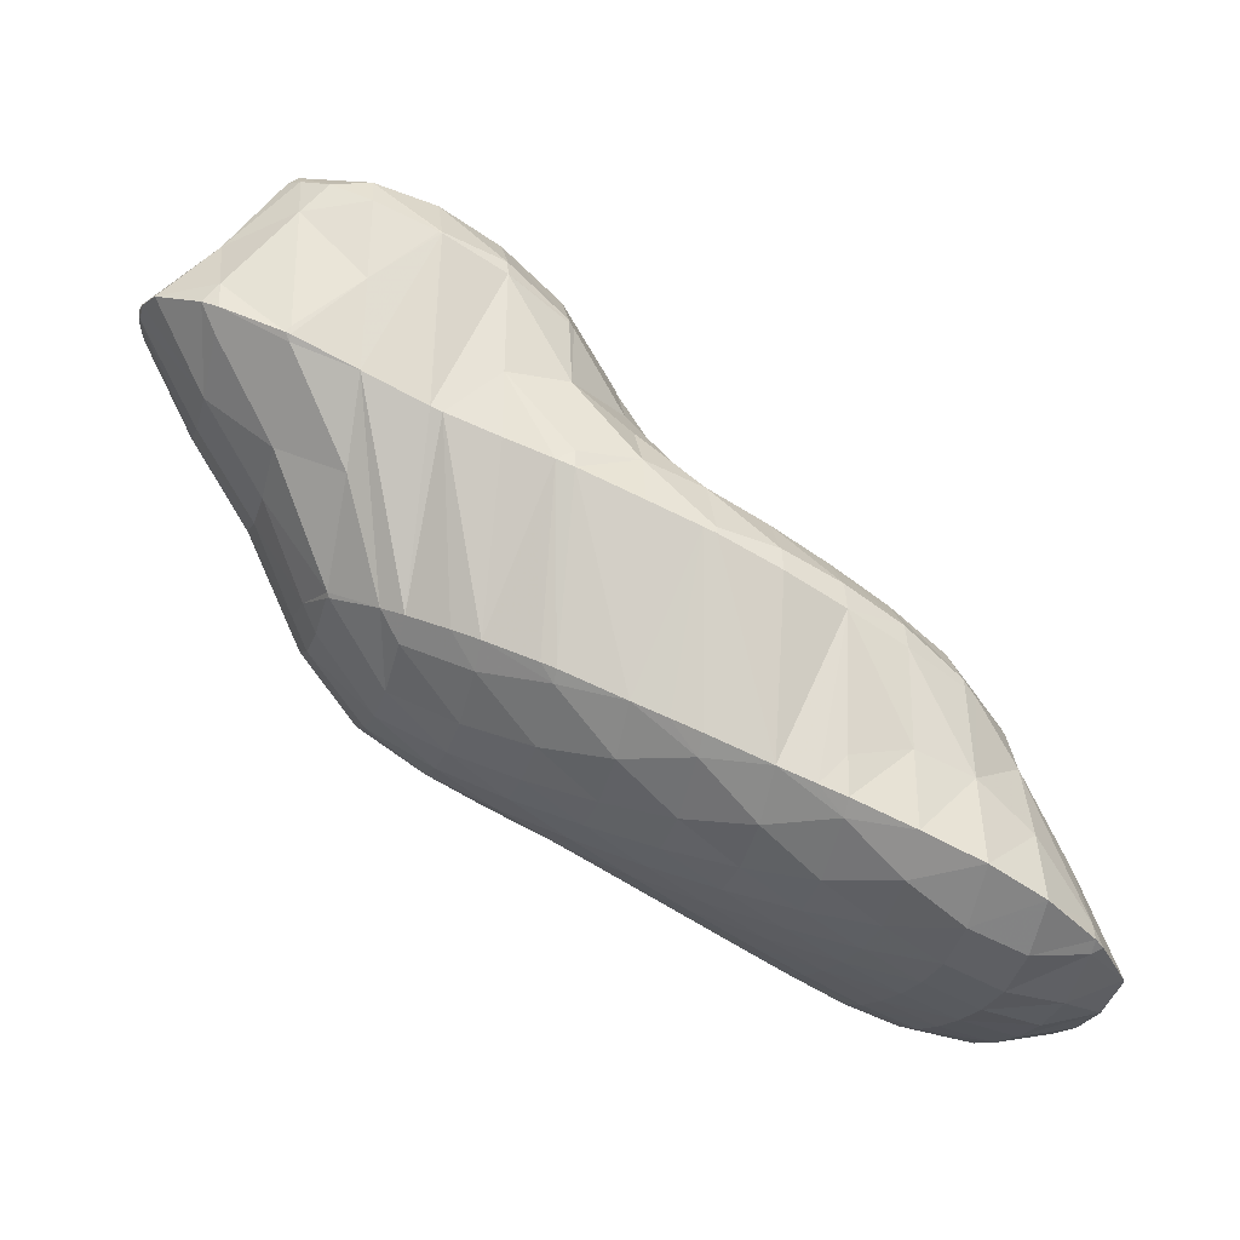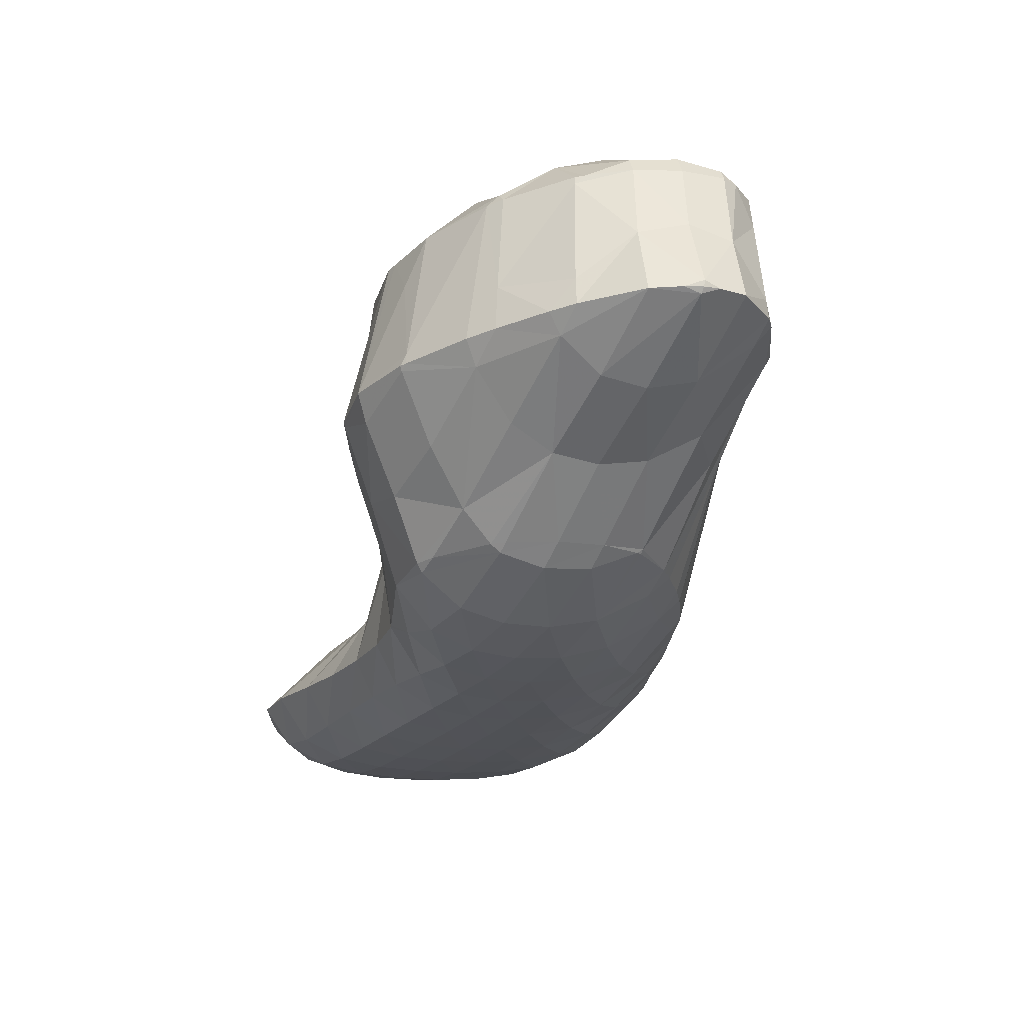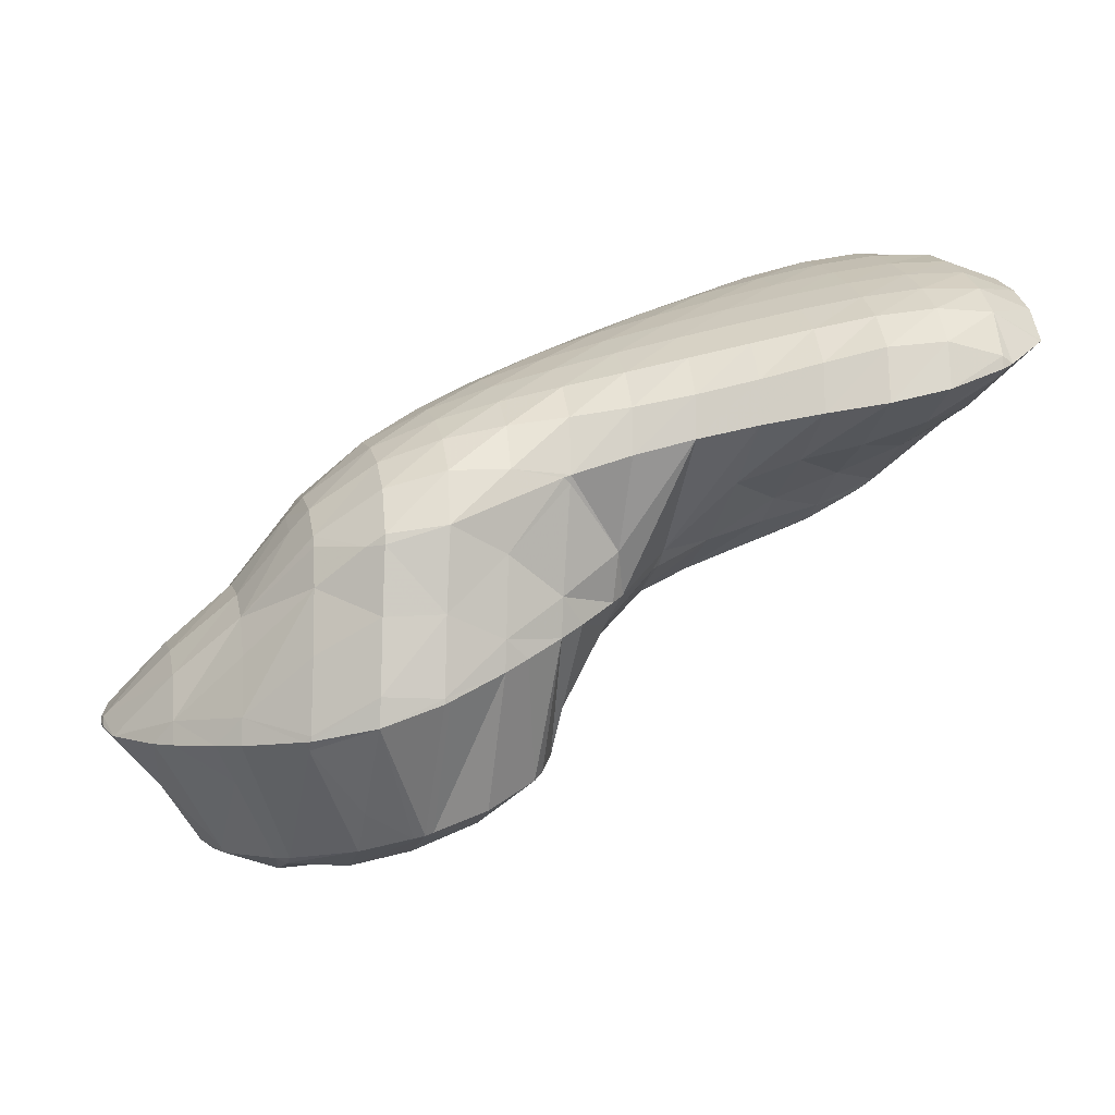
<metadata>
{"format":"obj","ext":"obj","renderer":"f3d","projection":"perspective","resolution":1024,"background":"white","views":[{"elev":-21.7,"azim":150.8,"up":"+Z"},{"elev":2.9,"azim":59.9,"up":"+Z"},{"elev":-76.9,"azim":172.2,"up":"+Y"}]}
</metadata>
<code>
v 247.8 210.2 77.95
v 247.8 209.3 78.11
v 248 210.1 77.6
v 248.2 211 77.34
v 248 211.1 77.83
v 248.4 211.9 77.23
v 248.2 212.1 77.72
v 248.6 212.9 77.28
v 248.5 213 77.64
v 248.8 213.9 77.6
v 248.5 208.2 78.54
v 248.7 208 78.64
v 248.7 208.2 78.4
v 248.9 208.9 77.64
v 247.8 209.2 78.13
v 249.1 209.8 77.28
v 249.3 210.7 77.09
v 249.5 211.7 76.98
v 249.7 212.7 76.97
v 248.9 213.9 77.61
v 250 213.7 77.13
v 250.2 214.8 77.72
v 250 214.8 77.85
v 250.3 215 77.92
v 249.8 207.4 79.1
v 249.9 208 78.24
v 250.1 208.8 77.71
v 250.3 209.7 77.44
v 250.5 210.6 77.28
v 250.7 211.6 77.18
v 250.9 212.5 77.14
v 251.2 213.5 77.22
v 251.4 214.5 77.58
v 251.6 215.4 78.31
v 250.9 207.3 79.51
v 251.1 207.9 78.5
v 251.3 208.7 78.02
v 251.5 209.6 77.77
v 251.7 210.6 77.62
v 251.9 211.5 77.53
v 252.1 212.5 77.5
v 252.4 213.4 77.58
v 252.6 214.5 77.93
v 252.8 215.5 78.76
v 252.1 207.4 79.91
v 252.3 207.9 78.98
v 252.5 208.7 78.44
v 252.7 209.6 78.19
v 252.9 210.5 78.04
v 253.1 211.5 77.96
v 253.3 212.4 77.95
v 253.6 213.4 78.08
v 253.8 214.5 78.58
v 254 215.2 79.24
v 253.4 207.5 80.33
v 253.5 207.9 79.48
v 253.7 208.7 78.89
v 253.9 209.6 78.63
v 254.1 210.5 78.49
v 254.3 211.4 78.43
v 254.6 212.4 78.47
v 254.8 213.4 78.71
v 255.1 214.5 79.46
v 255.1 214.8 79.74
v 254.6 207.5 80.78
v 254.7 207.8 79.95
v 254.9 208.6 79.35
v 255.1 209.5 79.1
v 255.3 210.5 78.97
v 255.5 211.4 78.95
v 255.8 212.4 79.06
v 256 213.4 79.48
v 255.6 214.6 79.95
v 256.2 214.3 80.25
v 255.8 207.4 81.25
v 255.9 207.8 80.36
v 256.1 208.6 79.81
v 256.3 209.5 79.58
v 256.5 210.5 79.48
v 256.8 211.4 79.51
v 257 212.4 79.73
v 257.3 213.5 80.45
v 257.4 213.9 80.77
v 256.9 207.2 81.75
v 257.1 207.8 80.72
v 257.3 208.6 80.27
v 257.5 209.5 80.08
v 257.8 210.5 80.04
v 258 211.4 80.14
v 258.2 212.5 80.56
v 257.9 213.6 81.01
v 258.4 213.3 81.3
v 257.1 207.1 81.82
v 258 206.7 82.3
v 258.1 207 81.76
v 258.3 207.7 81.05
v 258.5 208.6 80.74
v 258.8 209.5 80.62
v 259 210.5 80.66
v 259.2 211.5 80.91
v 259.5 212.6 81.64
v 259.5 212.8 81.84
v 259.1 206.2 82.85
v 259.1 206.2 82.86
v 259.1 206.2 82.85
v 259.3 206.9 81.93
v 259.5 207.7 81.49
v 259.8 208.6 81.29
v 260 209.6 81.27
v 260.2 210.6 81.45
v 260.5 211.6 82
v 259.8 212.7 81.96
v 260.6 212.1 82.39
v 260.3 206 83.38
v 260.4 206.1 83.19
v 260.6 206.9 82.47
v 260.8 207.7 82.15
v 261 208.7 82.04
v 261.2 209.6 82.15
v 261.5 210.7 82.62
v 261 211.7 82.63
v 261.6 211.2 82.97
v 260.7 206.2 83.51
v 261.8 206.9 83.82
v 261.8 207.1 83.64
v 262 207.9 83.32
v 262.3 208.9 83.29
v 262.5 209.9 83.56
v 262.5 209.8 83.59
v 261.9 210.8 83.16
v 261.9 207.1 83.86
v 262.4 208 83.86
v 262.6 209 83.77
v 248 210.3 78.56
v 248.2 211.3 78.67
v 248.4 212.3 78.55
v 248.6 213.2 78.24
v 248.7 208.3 78.88
v 249 209.5 79.67
v 249.2 210.6 80.24
v 249.4 211.6 80.4
v 249.7 212.6 80.27
v 249.9 213.4 79.96
v 250.1 214.2 79.35
v 250.3 214.9 78.21
v 249.9 208.5 79.96
v 250.2 209.7 80.69
v 250.4 210.9 81.69
v 250.3 211.9 81.75
v 250.5 211.3 81.91
v 250.5 212.8 81.68
v 251 213.8 81.7
v 251.2 214 81.74
v 251.3 214.5 80.94
v 251.5 215 79.56
v 251.1 208.5 80.6
v 251.4 209.7 81.45
v 250.8 211 82.06
v 251.6 210.6 82.36
v 252.3 214.6 82.04
v 252.6 214.7 82.14
v 252.7 215.1 80.37
v 252.3 208.5 81.08
v 252.6 209.8 82.18
v 252.7 210.3 82.81
v 253.9 214.9 82.59
v 253.9 215 80.71
v 253.5 208.5 81.74
v 253.8 209.9 83.27
v 253.8 209.9 83.28
v 255.1 214.9 83.07
v 255.1 214.8 80.48
v 254.8 208.9 83.4
v 253.8 209.9 83.28
v 254.8 209.1 83.79
v 256.3 214.8 83.56
v 255.5 208.1 84.25
v 255.7 207.8 84.37
v 255.7 207.7 83.3
v 254.9 209 83.86
v 257.5 214.6 84.07
v 256.3 207.1 84.72
v 256.7 206.7 84.96
v 256.8 206.9 84.15
v 256.9 207.2 81.93
v 257.7 214.5 84.17
v 258.6 214.2 84.6
v 257.3 206.2 85.31
v 257.7 205.8 85.56
v 257.8 206 84.94
v 257.9 206.5 83.35
v 259.7 213.7 85.14
v 258.7 205.2 86.1
v 258.8 205.2 86.16
v 258.8 205.2 86.05
v 259 205.7 84.51
v 260 213.6 85.28
v 260.8 213.1 85.69
v 260 204.9 86.73
v 260 205.1 86.14
v 260.2 205.6 84.7
v 261.7 212.6 86.15
v 261.9 212.5 86.25
v 261.2 205.2 87.26
v 261.3 205.2 87.15
v 261.4 205.7 85.71
v 261.6 206.3 84.51
v 262.5 209.9 83.66
v 262.8 211.3 85.3
v 263 212.2 86.82
v 261.4 205.2 87.3
v 262.6 205.9 87.75
v 262.7 206 87.22
v 262.9 206.7 86.17
v 263.1 207.5 85.6
v 263.3 208.4 85.38
v 263.6 209.3 85.44
v 263.8 210.4 85.91
v 264.1 211.7 87.28
v 264.1 211.8 87.39
v 263.2 206.2 87.93
v 264.1 206.8 88.23
v 264.2 207 87.79
v 264.4 207.7 87.06
v 264.6 208.6 86.83
v 264.8 209.6 86.95
v 265.1 210.7 87.64
v 264.2 211.7 87.44
v 265.2 211 87.98
v 264.5 207.1 88.37
v 265.5 208 88.63
v 265.8 208.6 88.67
v 265.9 208.9 88.53
v 265.9 209.9 88.52
v 266 209.3 88.63
v 265.4 210.8 88.13
v 265.9 209 88.66
v 250.7 212 82.22
v 250.9 212.9 82.23
v 251.1 213.8 81.93
v 251.6 211 82.75
v 251.9 212.1 83.21
v 252.1 213.1 83.26
v 252.4 213.9 83.05
v 252.6 214.7 82.32
v 252.8 211.1 83.49
v 253.1 212.2 83.88
v 253.3 213.1 83.93
v 253.6 214 83.73
v 253.8 214.7 83.07
v 254.1 211.2 84.22
v 254.3 212.2 84.5
v 254.6 213.1 84.5
v 254.8 214 84.28
v 255 214.7 83.61
v 255 210.2 84.63
v 255.3 211.3 85.08
v 255.5 212.2 85.16
v 255.8 213.1 85.06
v 256 213.9 84.78
v 256.2 214.6 84.02
v 255.8 208.2 84.95
v 256 209.5 85.85
v 256.3 210.5 86.13
v 256.5 211.4 86.13
v 256.8 212.3 85.94
v 257 213.1 85.67
v 257.2 213.9 85.22
v 257.4 214.5 84.2
v 256.5 208.1 87.83
v 256.7 207.4 87.99
v 256.6 209 87.72
v 256.8 209.9 87.69
v 257.2 210.8 87.73
v 257.8 211.6 87.87
v 257.8 211.7 87.81
v 258 212.4 87.03
v 258.2 213.1 86.34
v 258.5 213.8 85.51
v 256.8 207.1 88.11
v 257.7 206.4 88.62
v 257.8 211.7 87.9
v 259.2 212.6 88.37
v 259.3 212.7 88.42
v 259.5 213.2 87.02
v 259.7 213.6 85.47
v 258.7 206.2 89.14
v 258.8 206.2 89.22
v 260.6 212.8 88.99
v 260.7 213 87
v 260.1 205.9 88.84
v 259.1 206.2 89.32
v 260.1 206.3 89.8
v 261.8 212.6 89.57
v 261.3 205.3 87.48
v 261.5 206.9 90.35
v 261.8 212.6 89.59
v 263 212.2 88.58
v 262.9 212.1 90.16
v 262.7 206.5 88.72
v 261.8 207.1 90.46
v 263 208 90.71
v 263 208 90.84
v 263.1 208.2 90.87
v 263.5 211.7 90.52
v 264 211.5 89.95
v 263.9 211.1 90.76
v 264.1 211.8 87.55
v 264.2 207.3 88.84
v 263.6 209 90.97
v 264.5 208.5 89.72
v 264.7 209.5 89.89
v 263.9 209.9 90.97
v 264.9 210.3 89.57
v 264 210.8 90.86
v 265.1 210.9 88.49
v 265.9 209 88.79
v 256.8 208.2 88.28
v 257.1 209.1 88.42
v 257.3 210.1 88.41
v 257.5 210.9 88.26
v 257.8 207.3 89.22
v 258.1 208.4 89.51
v 258.3 209.3 89.6
v 258.6 210.2 89.59
v 258.8 211.1 89.5
v 259 212 89.23
v 259.3 212.7 88.51
v 258.8 206.2 89.26
v 259.1 207.4 90.03
v 259.3 208.4 90.29
v 259.6 209.4 90.36
v 259.8 210.3 90.36
v 260.1 211.2 90.27
v 260.3 212 90.01
v 260.5 212.7 89.3
v 260.3 207.4 90.52
v 260.6 208.4 90.84
v 260.8 209.3 90.94
v 261.1 210.3 90.94
v 261.3 211.1 90.83
v 261.5 212 90.51
v 261.8 212.6 89.6
v 261.6 207.2 90.56
v 261.8 208.3 91.12
v 262.1 209.3 91.31
v 262.3 210.2 91.31
v 262.5 211.1 91.16
v 262.8 211.8 90.69
v 263.3 209.1 91.18
v 263.5 210 91.23
v 263.8 210.9 91.01
g foo
f 3 2 1
f 4 3 1
f 5 4 1
f 6 4 5
f 7 6 5
f 8 6 7
f 9 8 7
f 8 9 10
f 13 12 11
f 14 13 11
f 15 14 11
f 2 14 15
f 3 14 2
f 16 14 3
f 16 4 17
f 16 3 4
f 17 6 18
f 17 4 6
f 18 8 19
f 18 6 8
f 20 8 10
f 21 8 20
f 19 8 21
f 22 21 20
f 23 22 20
f 22 23 24
f 13 26 25
f 12 13 25
f 26 14 27
f 26 13 14
f 27 16 28
f 27 14 16
f 28 17 29
f 28 16 17
f 29 18 30
f 29 17 18
f 30 19 31
f 30 18 19
f 31 21 32
f 31 19 21
f 32 22 33
f 32 21 22
f 33 22 24
f 34 33 24
f 26 36 35
f 25 26 35
f 36 27 37
f 36 26 27
f 37 28 38
f 37 27 28
f 38 29 39
f 38 28 29
f 39 30 40
f 39 29 30
f 40 31 41
f 40 30 31
f 41 32 42
f 41 31 32
f 42 33 43
f 42 32 33
f 43 33 34
f 44 43 34
f 36 46 45
f 35 36 45
f 46 37 47
f 46 36 37
f 47 38 48
f 47 37 38
f 48 39 49
f 48 38 39
f 49 40 50
f 49 39 40
f 50 41 51
f 50 40 41
f 51 42 52
f 51 41 42
f 52 43 53
f 52 42 43
f 53 43 44
f 54 53 44
f 46 56 55
f 45 46 55
f 56 47 57
f 56 46 47
f 57 48 58
f 57 47 48
f 58 49 59
f 58 48 49
f 59 50 60
f 59 49 50
f 60 51 61
f 60 50 51
f 61 52 62
f 61 51 52
f 62 53 63
f 62 52 53
f 63 53 54
f 64 63 54
f 56 66 65
f 55 56 65
f 66 57 67
f 66 56 57
f 67 58 68
f 67 57 58
f 68 59 69
f 68 58 59
f 69 60 70
f 69 59 60
f 70 61 71
f 70 60 61
f 71 62 72
f 71 61 62
f 74 63 73
f 72 63 74
f 62 63 72
f 63 64 73
f 66 76 75
f 65 66 75
f 76 67 77
f 76 66 67
f 77 68 78
f 77 67 68
f 78 69 79
f 78 68 69
f 79 70 80
f 79 69 70
f 80 71 81
f 80 70 71
f 81 72 82
f 81 71 72
f 82 72 74
f 83 82 74
f 76 85 84
f 75 76 84
f 85 77 86
f 85 76 77
f 86 78 87
f 86 77 78
f 87 79 88
f 87 78 79
f 88 80 89
f 88 79 80
f 89 81 90
f 89 80 81
f 92 82 91
f 90 82 92
f 81 82 90
f 82 83 91
f 95 94 93
f 84 95 93
f 85 95 84
f 96 95 85
f 96 86 97
f 96 85 86
f 97 87 98
f 97 86 87
f 98 88 99
f 98 87 88
f 99 89 100
f 99 88 89
f 100 90 101
f 100 89 90
f 101 90 92
f 102 101 92
f 105 104 103
f 94 105 103
f 95 105 94
f 106 105 95
f 106 96 107
f 106 95 96
f 107 97 108
f 107 96 97
f 108 98 109
f 108 97 98
f 109 99 110
f 109 98 99
f 110 100 111
f 110 99 100
f 113 101 112
f 111 101 113
f 100 101 111
f 101 102 112
f 105 115 114
f 104 105 114
f 115 106 116
f 115 105 106
f 116 107 117
f 116 106 107
f 117 108 118
f 117 107 108
f 118 109 119
f 118 108 109
f 119 110 120
f 119 109 110
f 122 111 121
f 120 111 122
f 110 111 120
f 111 113 121
f 115 123 114
f 123 125 124
f 115 125 123
f 116 125 115
f 125 117 126
f 125 116 117
f 126 118 127
f 126 117 118
f 129 119 128
f 127 119 129
f 118 119 127
f 119 120 130
f 128 119 130
f 120 122 130
f 125 131 124
f 125 126 132
f 131 125 132
f 126 127 133
f 132 126 133
f 127 129 133
f 1 2 134
f 5 1 134
f 135 5 134
f 7 5 135
f 136 7 135
f 9 7 136
f 137 9 136
f 10 9 137
f 11 12 138
f 15 11 138
f 139 15 138
f 15 134 2
f 139 134 15
f 140 134 139
f 135 140 141
f 135 134 140
f 136 141 142
f 136 135 141
f 137 142 143
f 137 136 142
f 10 144 20
f 137 144 10
f 143 144 137
f 23 20 144
f 145 23 144
f 24 23 145
f 12 25 146
f 138 12 146
f 139 146 147
f 139 138 146
f 140 147 148
f 140 139 147
f 141 150 149
f 141 148 150
f 141 140 148
f 142 141 151
f 141 149 151
f 143 142 152
f 142 151 152
f 154 152 153
f 154 143 152
f 154 144 143
f 145 154 155
f 145 144 154
f 34 24 145
f 155 34 145
f 25 35 156
f 146 25 156
f 147 156 157
f 147 146 156
f 148 159 158
f 148 157 159
f 148 147 157
f 150 148 158
f 160 154 153
f 162 160 161
f 162 154 160
f 162 155 154
f 44 34 155
f 162 44 155
f 35 45 163
f 156 35 163
f 157 163 164
f 157 156 163
f 157 164 159
f 164 165 159
f 167 162 166
f 162 161 166
f 54 44 162
f 167 54 162
f 45 55 168
f 163 45 168
f 164 168 169
f 164 163 168
f 164 169 165
f 169 170 165
f 172 167 171
f 167 166 171
f 64 54 167
f 172 64 167
f 55 65 173
f 168 55 173
f 169 175 174
f 169 173 175
f 169 168 173
f 170 169 174
f 171 73 172
f 171 74 73
f 171 176 74
f 73 64 172
f 179 178 177
f 75 179 65
f 177 65 179
f 173 65 177
f 177 180 173
f 175 173 180
f 74 181 83
f 74 176 181
f 184 183 182
f 178 184 182
f 179 184 178
f 185 184 179
f 75 84 179
f 84 185 179
f 91 186 92
f 186 187 92
f 83 181 186
f 91 83 186
f 190 189 188
f 183 190 188
f 184 190 183
f 191 190 184
f 191 93 94
f 191 185 93
f 191 184 185
f 84 93 185
f 92 192 102
f 92 187 192
f 195 194 193
f 189 195 193
f 190 195 189
f 196 195 190
f 196 103 104
f 196 191 103
f 196 190 191
f 94 103 191
f 112 197 113
f 197 198 113
f 102 192 197
f 112 102 197
f 195 200 199
f 194 195 199
f 200 196 201
f 200 195 196
f 104 114 196
f 114 201 196
f 121 202 122
f 202 203 122
f 113 198 202
f 121 113 202
f 200 205 204
f 199 200 204
f 205 201 206
f 205 200 201
f 207 114 123
f 207 201 114
f 207 206 201
f 123 124 207
f 129 128 208
f 128 130 208
f 130 209 208
f 130 210 209
f 122 210 130
f 203 210 122
f 205 211 204
f 211 213 212
f 205 213 211
f 206 213 205
f 213 207 214
f 213 206 207
f 215 124 131
f 215 207 124
f 215 214 207
f 131 132 215
f 132 216 215
f 132 133 216
f 133 217 216
f 208 133 129
f 208 217 133
f 208 218 217
f 218 209 219
f 218 208 209
f 219 209 210
f 220 219 210
f 213 221 212
f 221 223 222
f 213 223 221
f 214 223 213
f 223 215 224
f 223 214 215
f 224 216 225
f 224 215 216
f 225 217 226
f 225 216 217
f 226 218 227
f 226 217 218
f 229 219 228
f 227 219 229
f 218 219 227
f 219 220 228
f 223 230 222
f 223 224 231
f 230 223 231
f 231 233 232
f 224 233 231
f 225 233 224
f 235 226 234
f 233 226 235
f 225 226 233
f 226 227 236
f 234 226 236
f 227 229 236
f 233 237 232
f 233 235 237
f 149 150 238
f 151 149 238
f 239 151 238
f 152 151 239
f 240 152 239
f 153 152 240
f 158 159 241
f 158 238 150
f 241 238 158
f 242 238 241
f 239 242 243
f 239 238 242
f 240 243 244
f 240 239 243
f 153 245 160
f 240 245 153
f 244 245 240
f 161 160 245
f 159 165 246
f 241 159 246
f 242 246 247
f 242 241 246
f 243 247 248
f 243 242 247
f 244 248 249
f 244 243 248
f 245 249 250
f 245 244 249
f 166 161 245
f 250 166 245
f 165 170 251
f 246 165 251
f 247 251 252
f 247 246 251
f 248 252 253
f 248 247 252
f 249 253 254
f 249 248 253
f 250 254 255
f 250 249 254
f 171 166 250
f 255 171 250
f 174 175 256
f 174 251 170
f 256 251 174
f 257 251 256
f 252 257 258
f 252 251 257
f 253 258 259
f 253 252 258
f 254 259 260
f 254 253 259
f 255 260 261
f 255 254 260
f 176 171 255
f 261 176 255
f 177 178 262
f 180 177 262
f 263 180 262
f 180 256 175
f 263 256 180
f 264 256 263
f 257 264 265
f 257 256 264
f 258 265 266
f 258 257 265
f 259 266 267
f 259 258 266
f 260 267 268
f 260 259 267
f 261 268 269
f 261 260 268
f 181 176 261
f 269 181 261
f 183 271 270
f 182 183 270
f 182 262 178
f 182 272 262
f 182 270 272
f 263 262 273
f 262 272 273
f 264 263 274
f 263 273 274
f 276 274 275
f 276 264 274
f 276 265 264
f 266 276 277
f 266 265 276
f 267 277 278
f 267 266 277
f 268 278 279
f 268 267 278
f 186 279 187
f 269 279 186
f 268 279 269
f 186 181 269
f 189 281 280
f 188 189 280
f 188 280 183
f 280 271 183
f 282 276 275
f 277 276 283
f 276 282 283
f 285 283 284
f 285 277 283
f 285 278 277
f 279 285 286
f 279 278 285
f 192 187 279
f 286 192 279
f 194 288 287
f 193 194 287
f 193 287 189
f 287 281 189
f 290 285 289
f 285 284 289
f 197 290 198
f 286 290 197
f 285 290 286
f 197 192 286
f 292 199 291
f 288 199 292
f 194 199 288
f 292 291 293
f 289 202 290
f 289 203 202
f 289 294 203
f 202 198 290
f 199 204 295
f 291 199 295
f 291 295 293
f 295 296 293
f 299 298 297
f 298 294 297
f 210 294 298
f 203 294 210
f 204 211 295
f 295 211 212
f 296 295 212
f 300 296 212
f 301 296 300
f 300 302 301
f 302 303 301
f 303 302 304
f 307 306 305
f 306 299 305
f 306 298 299
f 306 308 298
f 220 210 298
f 308 220 298
f 212 221 300
f 222 300 221
f 309 300 222
f 302 300 309
f 302 310 304
f 302 311 310
f 302 309 311
f 311 312 310
f 312 313 310
f 312 314 313
f 314 315 313
f 314 307 315
f 314 306 307
f 314 316 306
f 228 316 229
f 308 316 228
f 306 316 308
f 228 220 308
f 222 230 309
f 230 231 311
f 309 230 311
f 232 311 231
f 317 311 232
f 312 311 317
f 234 317 235
f 314 317 234
f 312 317 314
f 234 236 316
f 314 234 316
f 236 229 316
f 232 237 317
f 237 235 317
f 270 271 318
f 272 270 318
f 319 272 318
f 273 272 319
f 320 273 319
f 274 273 320
f 321 274 320
f 275 274 321
f 280 281 322
f 280 318 271
f 322 318 280
f 323 318 322
f 319 323 324
f 319 318 323
f 320 324 325
f 320 319 324
f 321 325 326
f 321 320 325
f 275 327 282
f 321 327 275
f 326 327 321
f 283 282 327
f 328 283 327
f 284 283 328
f 287 288 329
f 287 322 281
f 329 322 287
f 330 322 329
f 323 330 331
f 323 322 330
f 324 331 332
f 324 323 331
f 325 332 333
f 325 324 332
f 326 333 334
f 326 325 333
f 327 334 335
f 327 326 334
f 328 335 336
f 328 327 335
f 289 284 328
f 336 289 328
f 288 292 329
f 293 329 292
f 337 329 293
f 330 329 337
f 331 337 338
f 331 330 337
f 332 338 339
f 332 331 338
f 333 339 340
f 333 332 339
f 334 340 341
f 334 333 340
f 335 341 342
f 335 334 341
f 336 342 343
f 336 335 342
f 294 289 336
f 343 294 336
f 293 296 344
f 337 293 344
f 338 344 345
f 338 337 344
f 339 345 346
f 339 338 345
f 340 346 347
f 340 339 346
f 341 347 348
f 341 340 347
f 342 348 349
f 342 341 348
f 297 349 299
f 343 349 297
f 342 349 343
f 297 294 343
f 296 301 344
f 301 303 345
f 344 301 345
f 304 345 303
f 350 345 304
f 346 345 350
f 347 350 351
f 347 346 350
f 348 351 352
f 348 347 351
f 305 352 307
f 349 352 305
f 348 352 349
f 305 299 349
f 304 310 350
f 310 313 351
f 350 310 351
f 313 315 352
f 351 313 352
f 315 307 352
g

</code>
